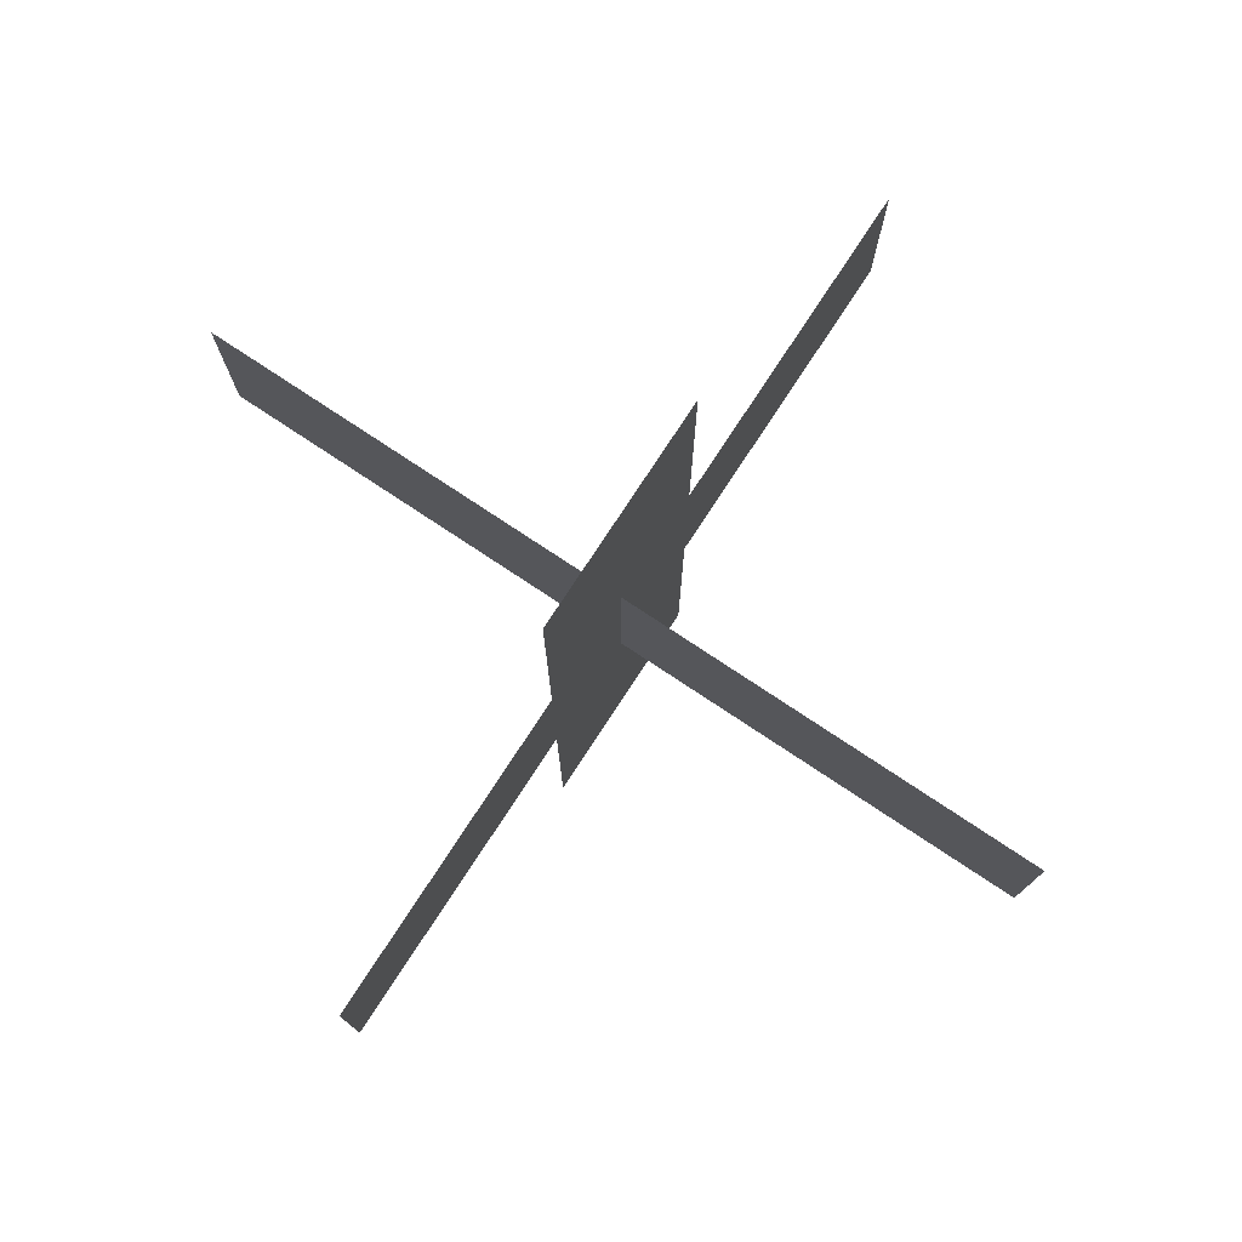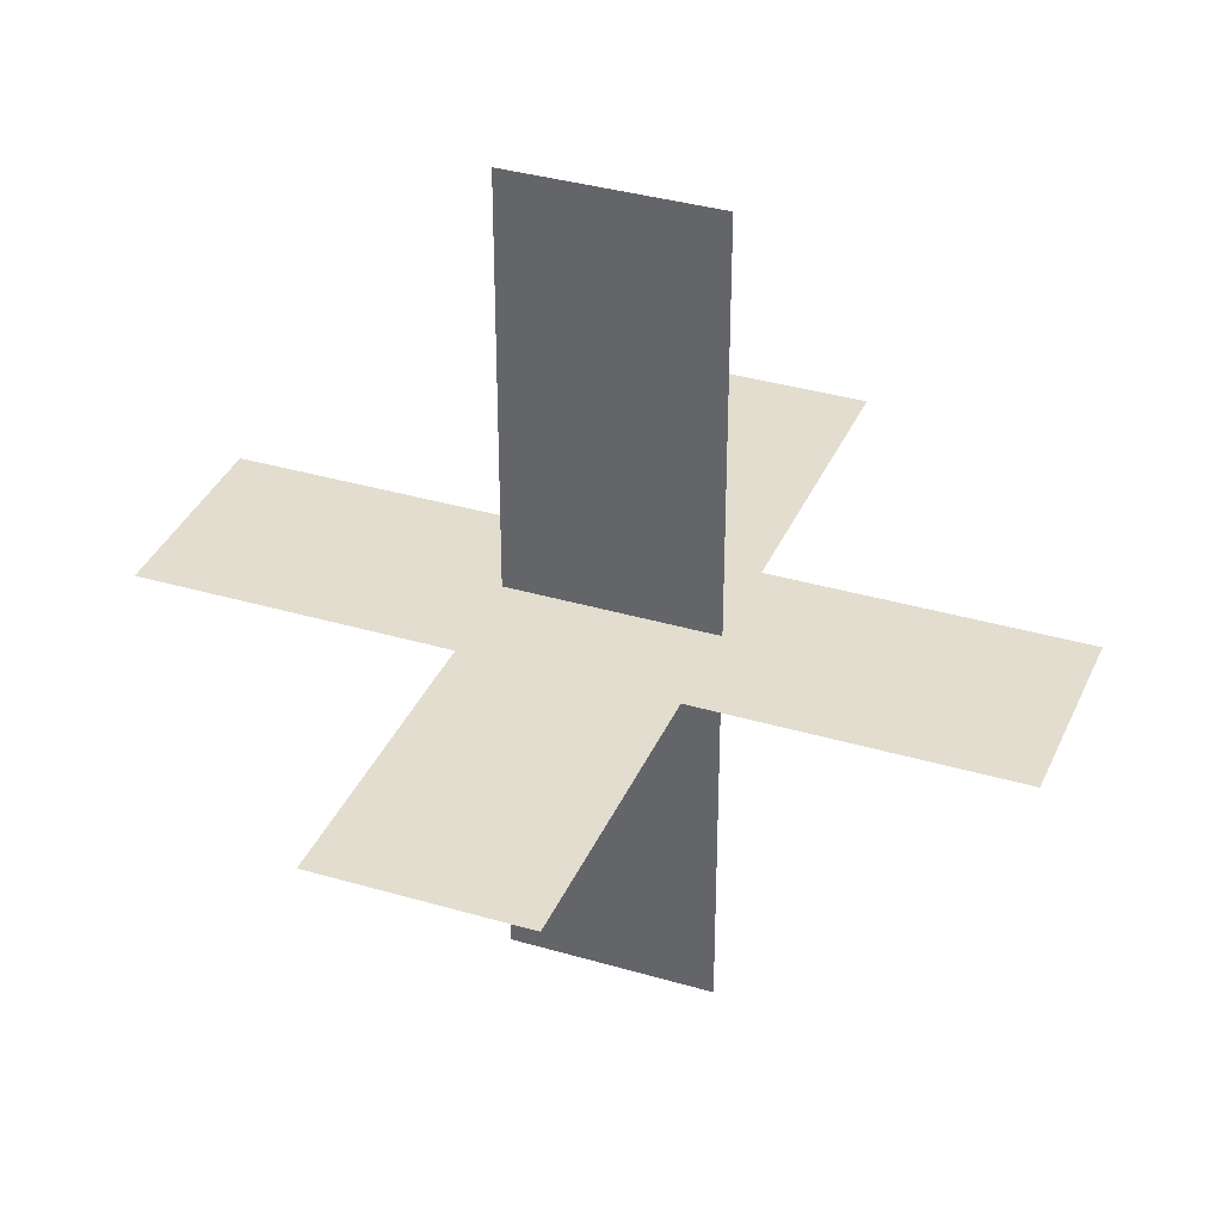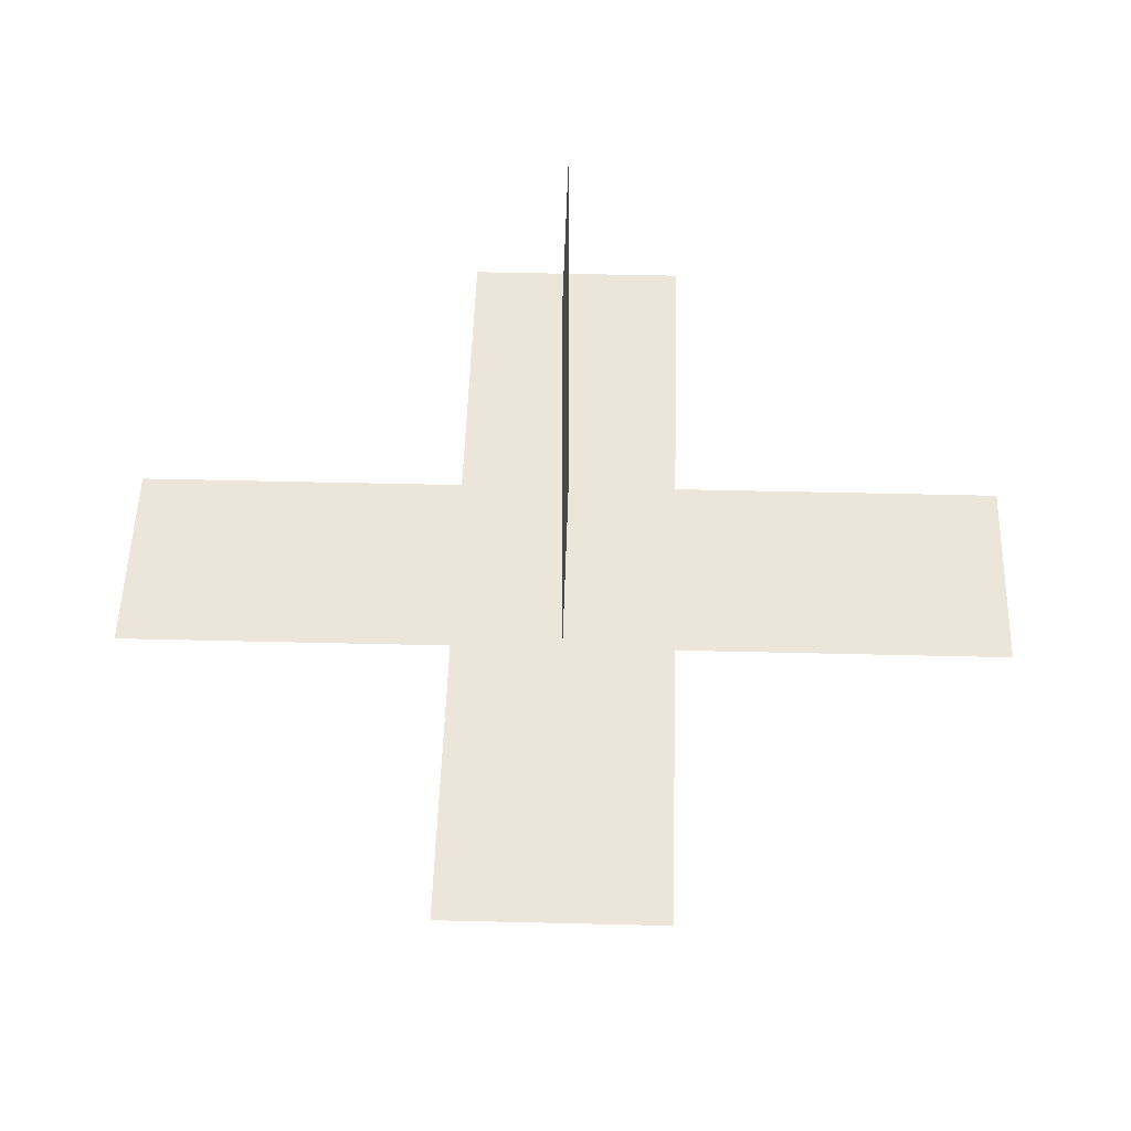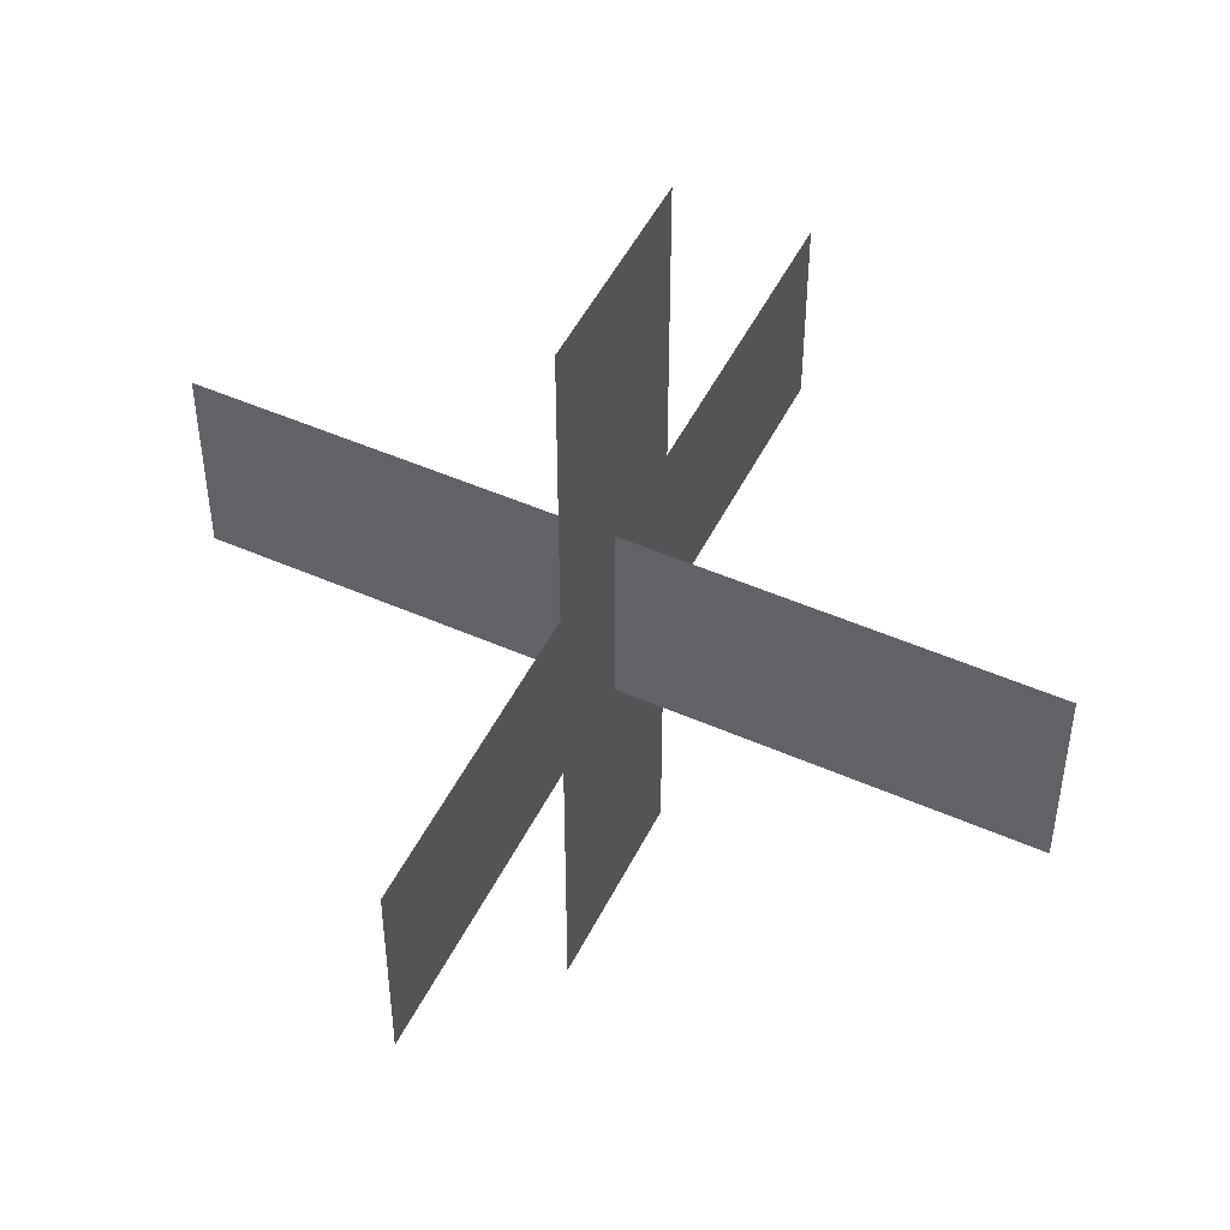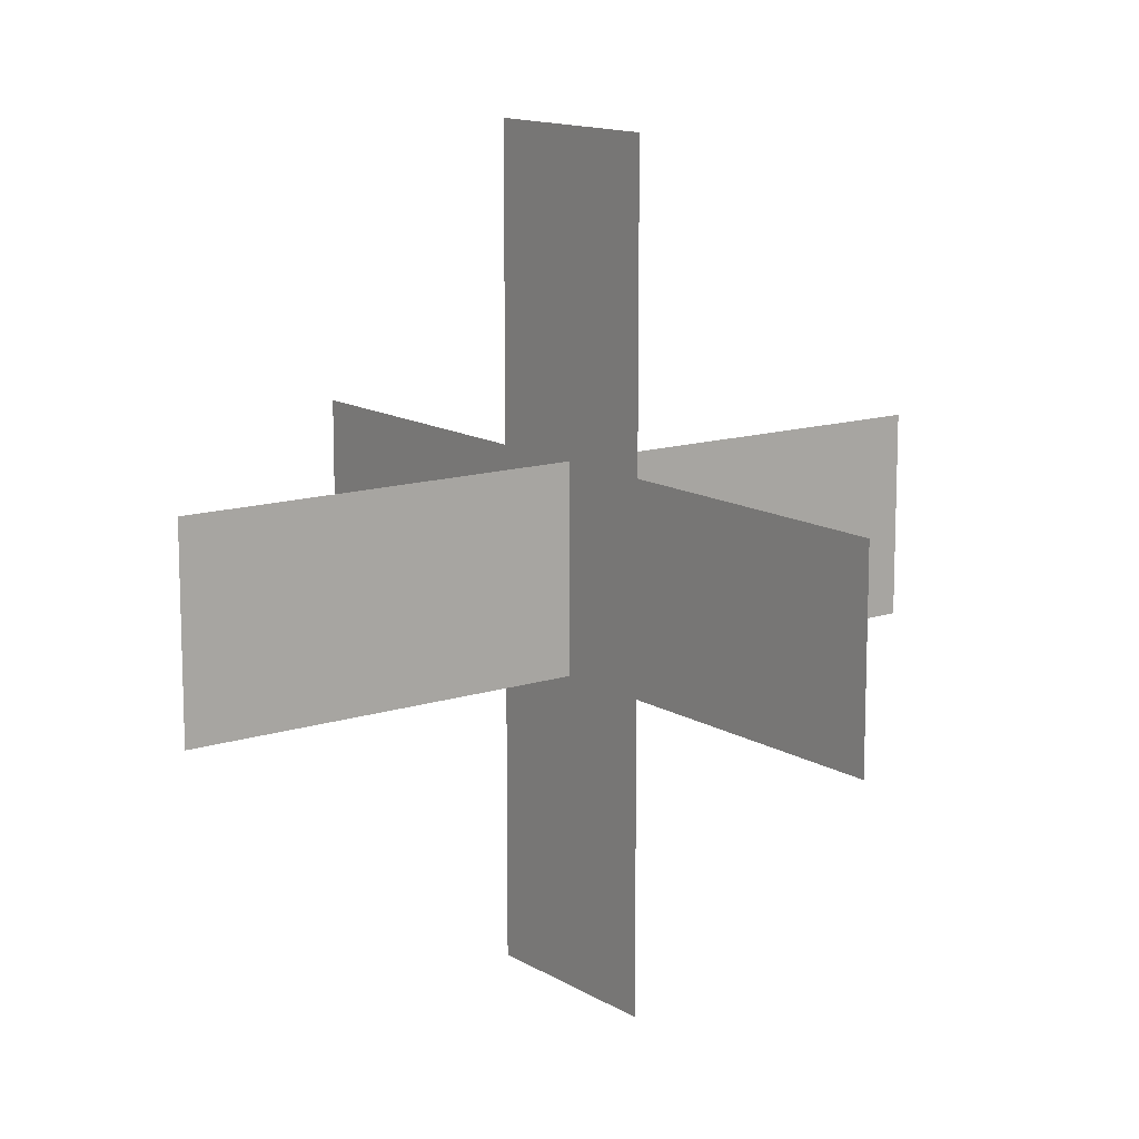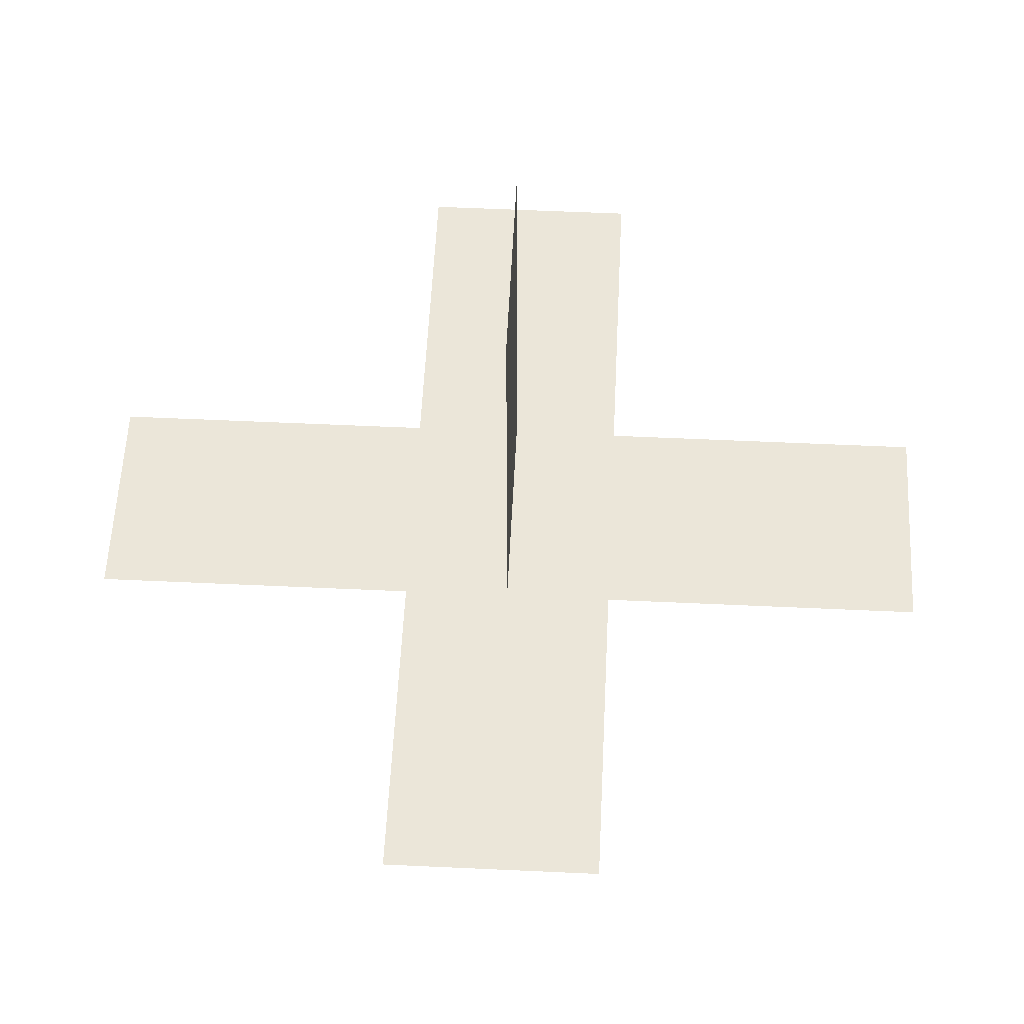
<metadata>
{"format":"obj","ext":"obj","renderer":"f3d","projection":"perspective","resolution":1024,"background":"white","views":[{"elev":79.0,"azim":123.4,"up":"+Z"},{"elev":35.5,"azim":111.3,"up":"+Y"},{"elev":47.2,"azim":-178.4,"up":"+Y"},{"elev":50.0,"azim":115.8,"up":"+Z"},{"elev":13.1,"azim":53.5,"up":"+Z"},{"elev":55.7,"azim":-177.2,"up":"+Y"}]}
</metadata>
<code>
o Energy_&_Data_Cube.001
v 0.04688 0.03125 0.03125
v 0.04688 0.03125 -0.09375
v 0.01562 0.03125 0.03125
v 0.01562 0.03125 -0.09375
v 0.09375 0.03125 -0.04688
v -0.03125 0.03125 -0.04688
v 0.09375 0.03125 -0.01562
v -0.03125 0.03125 -0.01562
v 0.03125 -0.03125 -0.04688
v 0.03125 0.09375 -0.04688
v 0.03125 -0.03125 -0.01562
v 0.03125 0.09375 -0.01562
f 11 10 12
f 2 3 1
f 7 6 8
f 11 9 10
f 2 4 3
f 7 5 6

</code>
